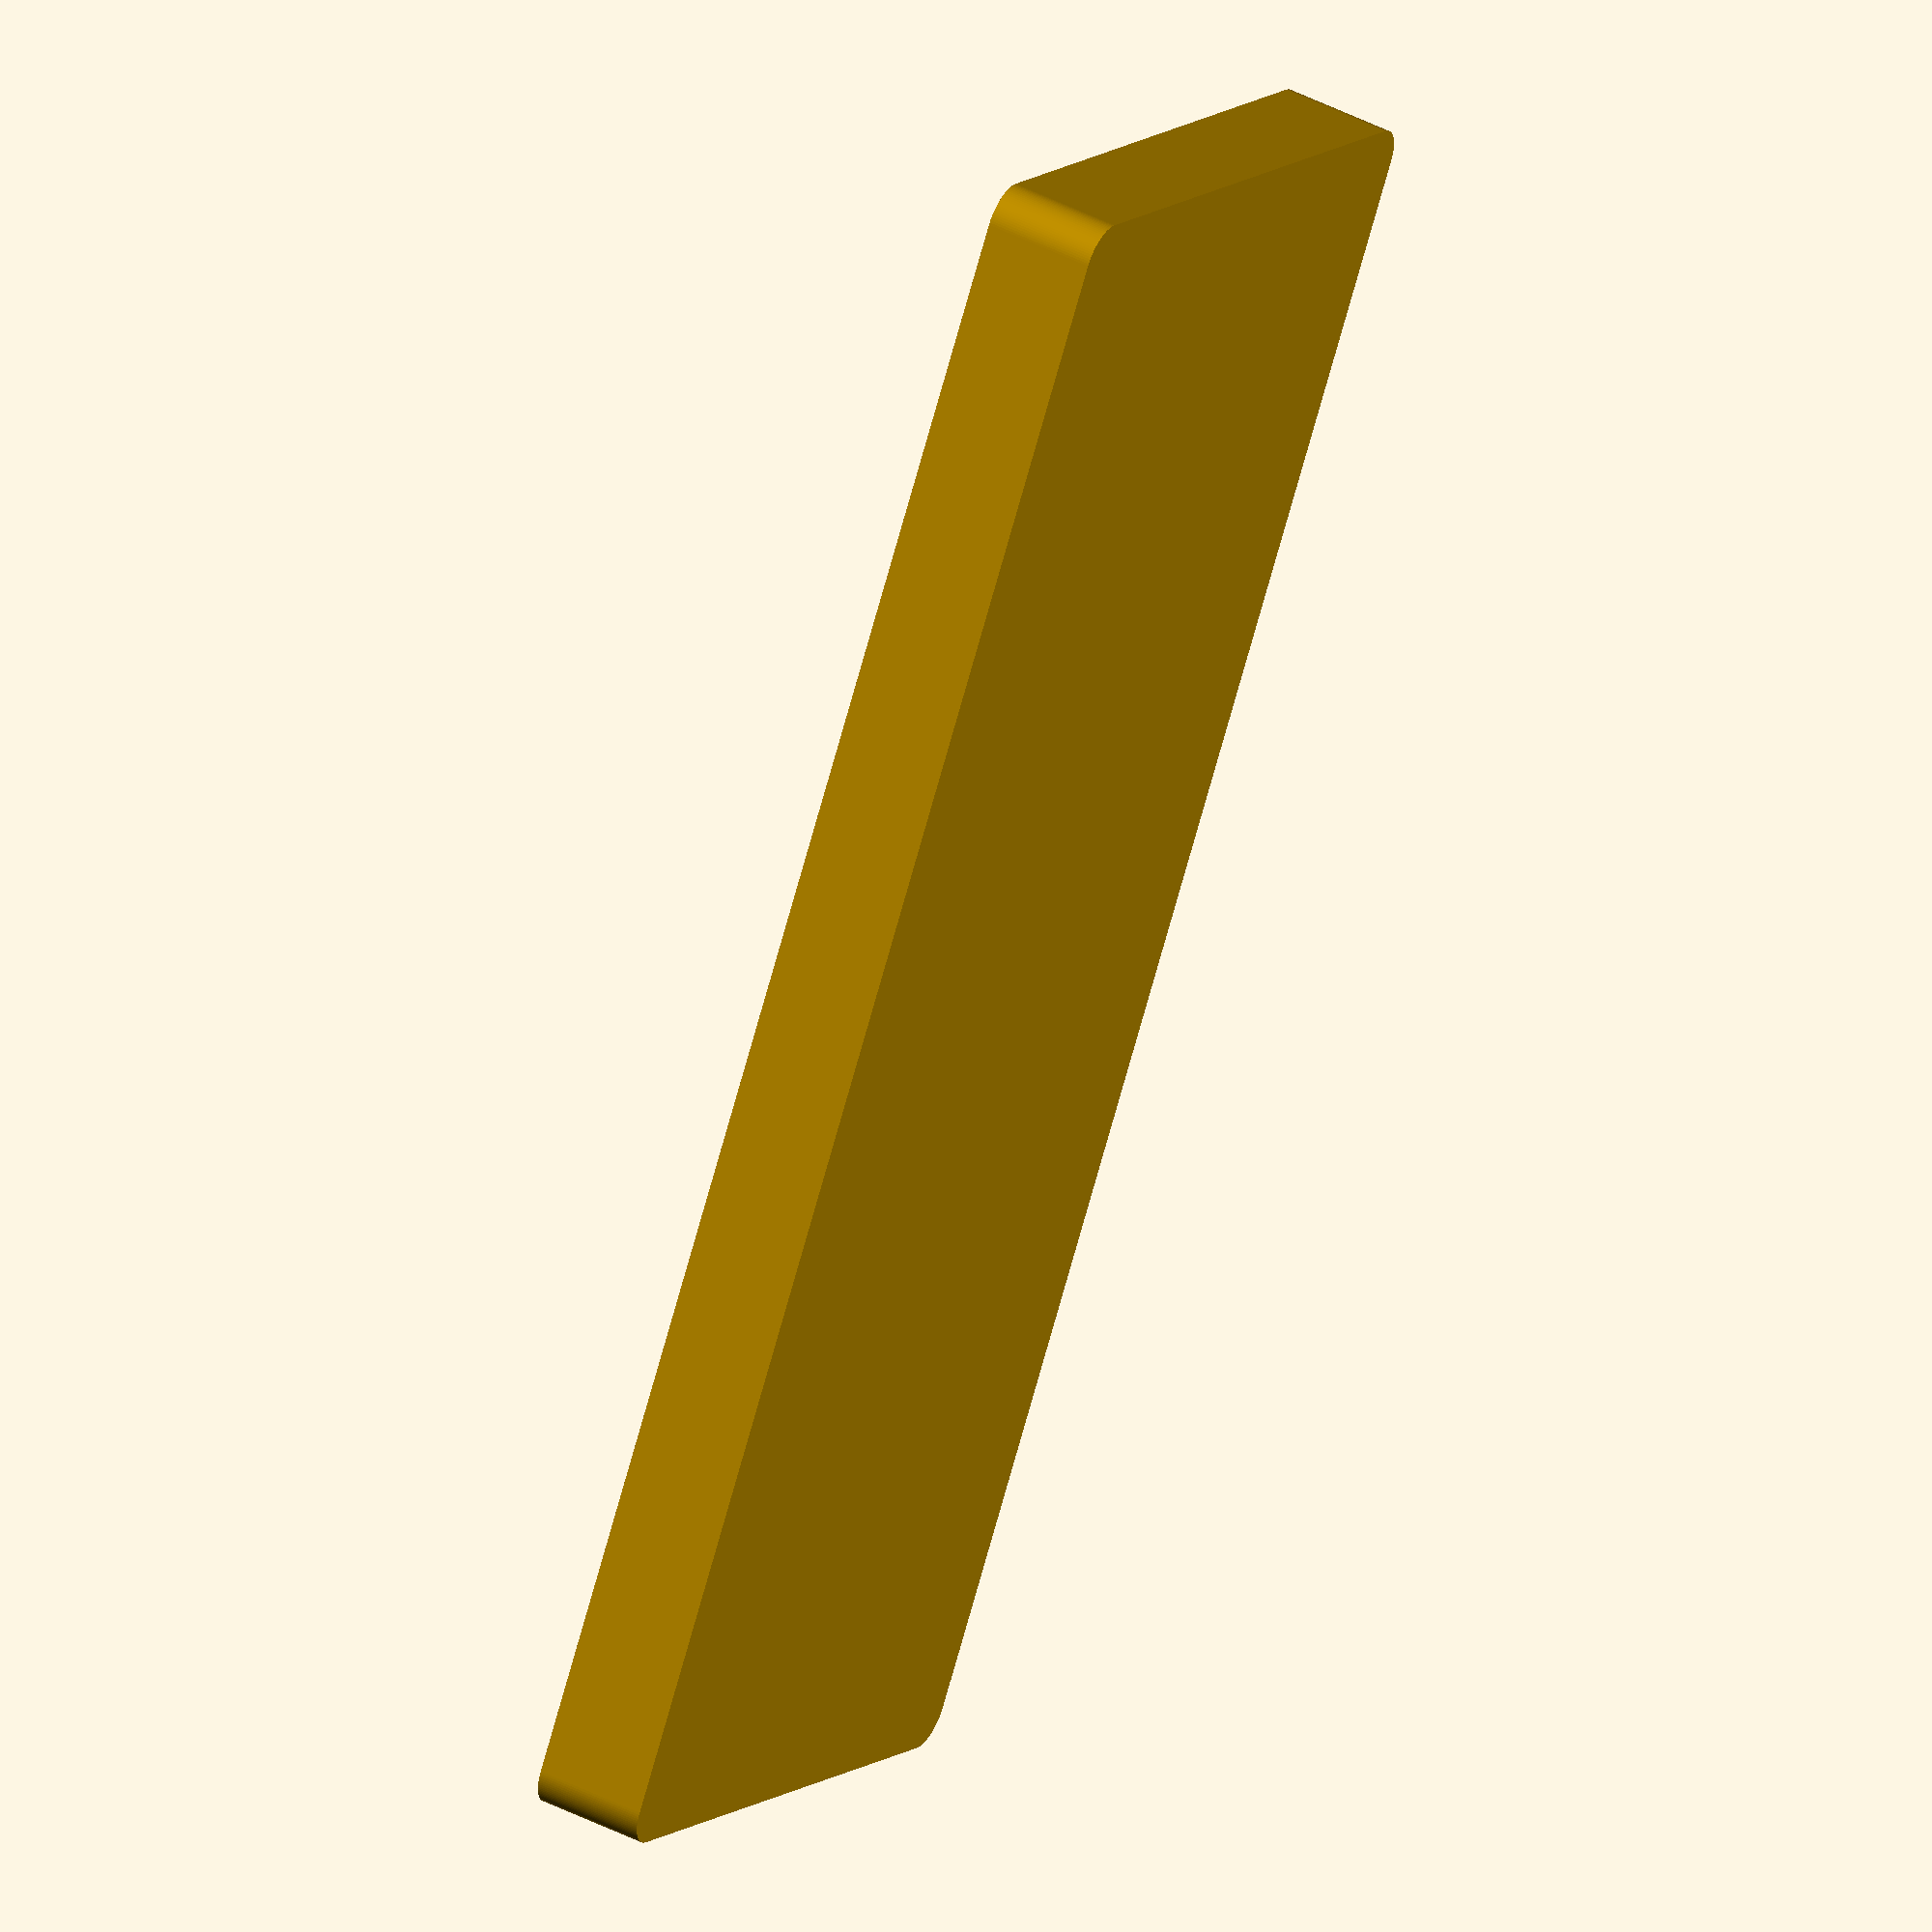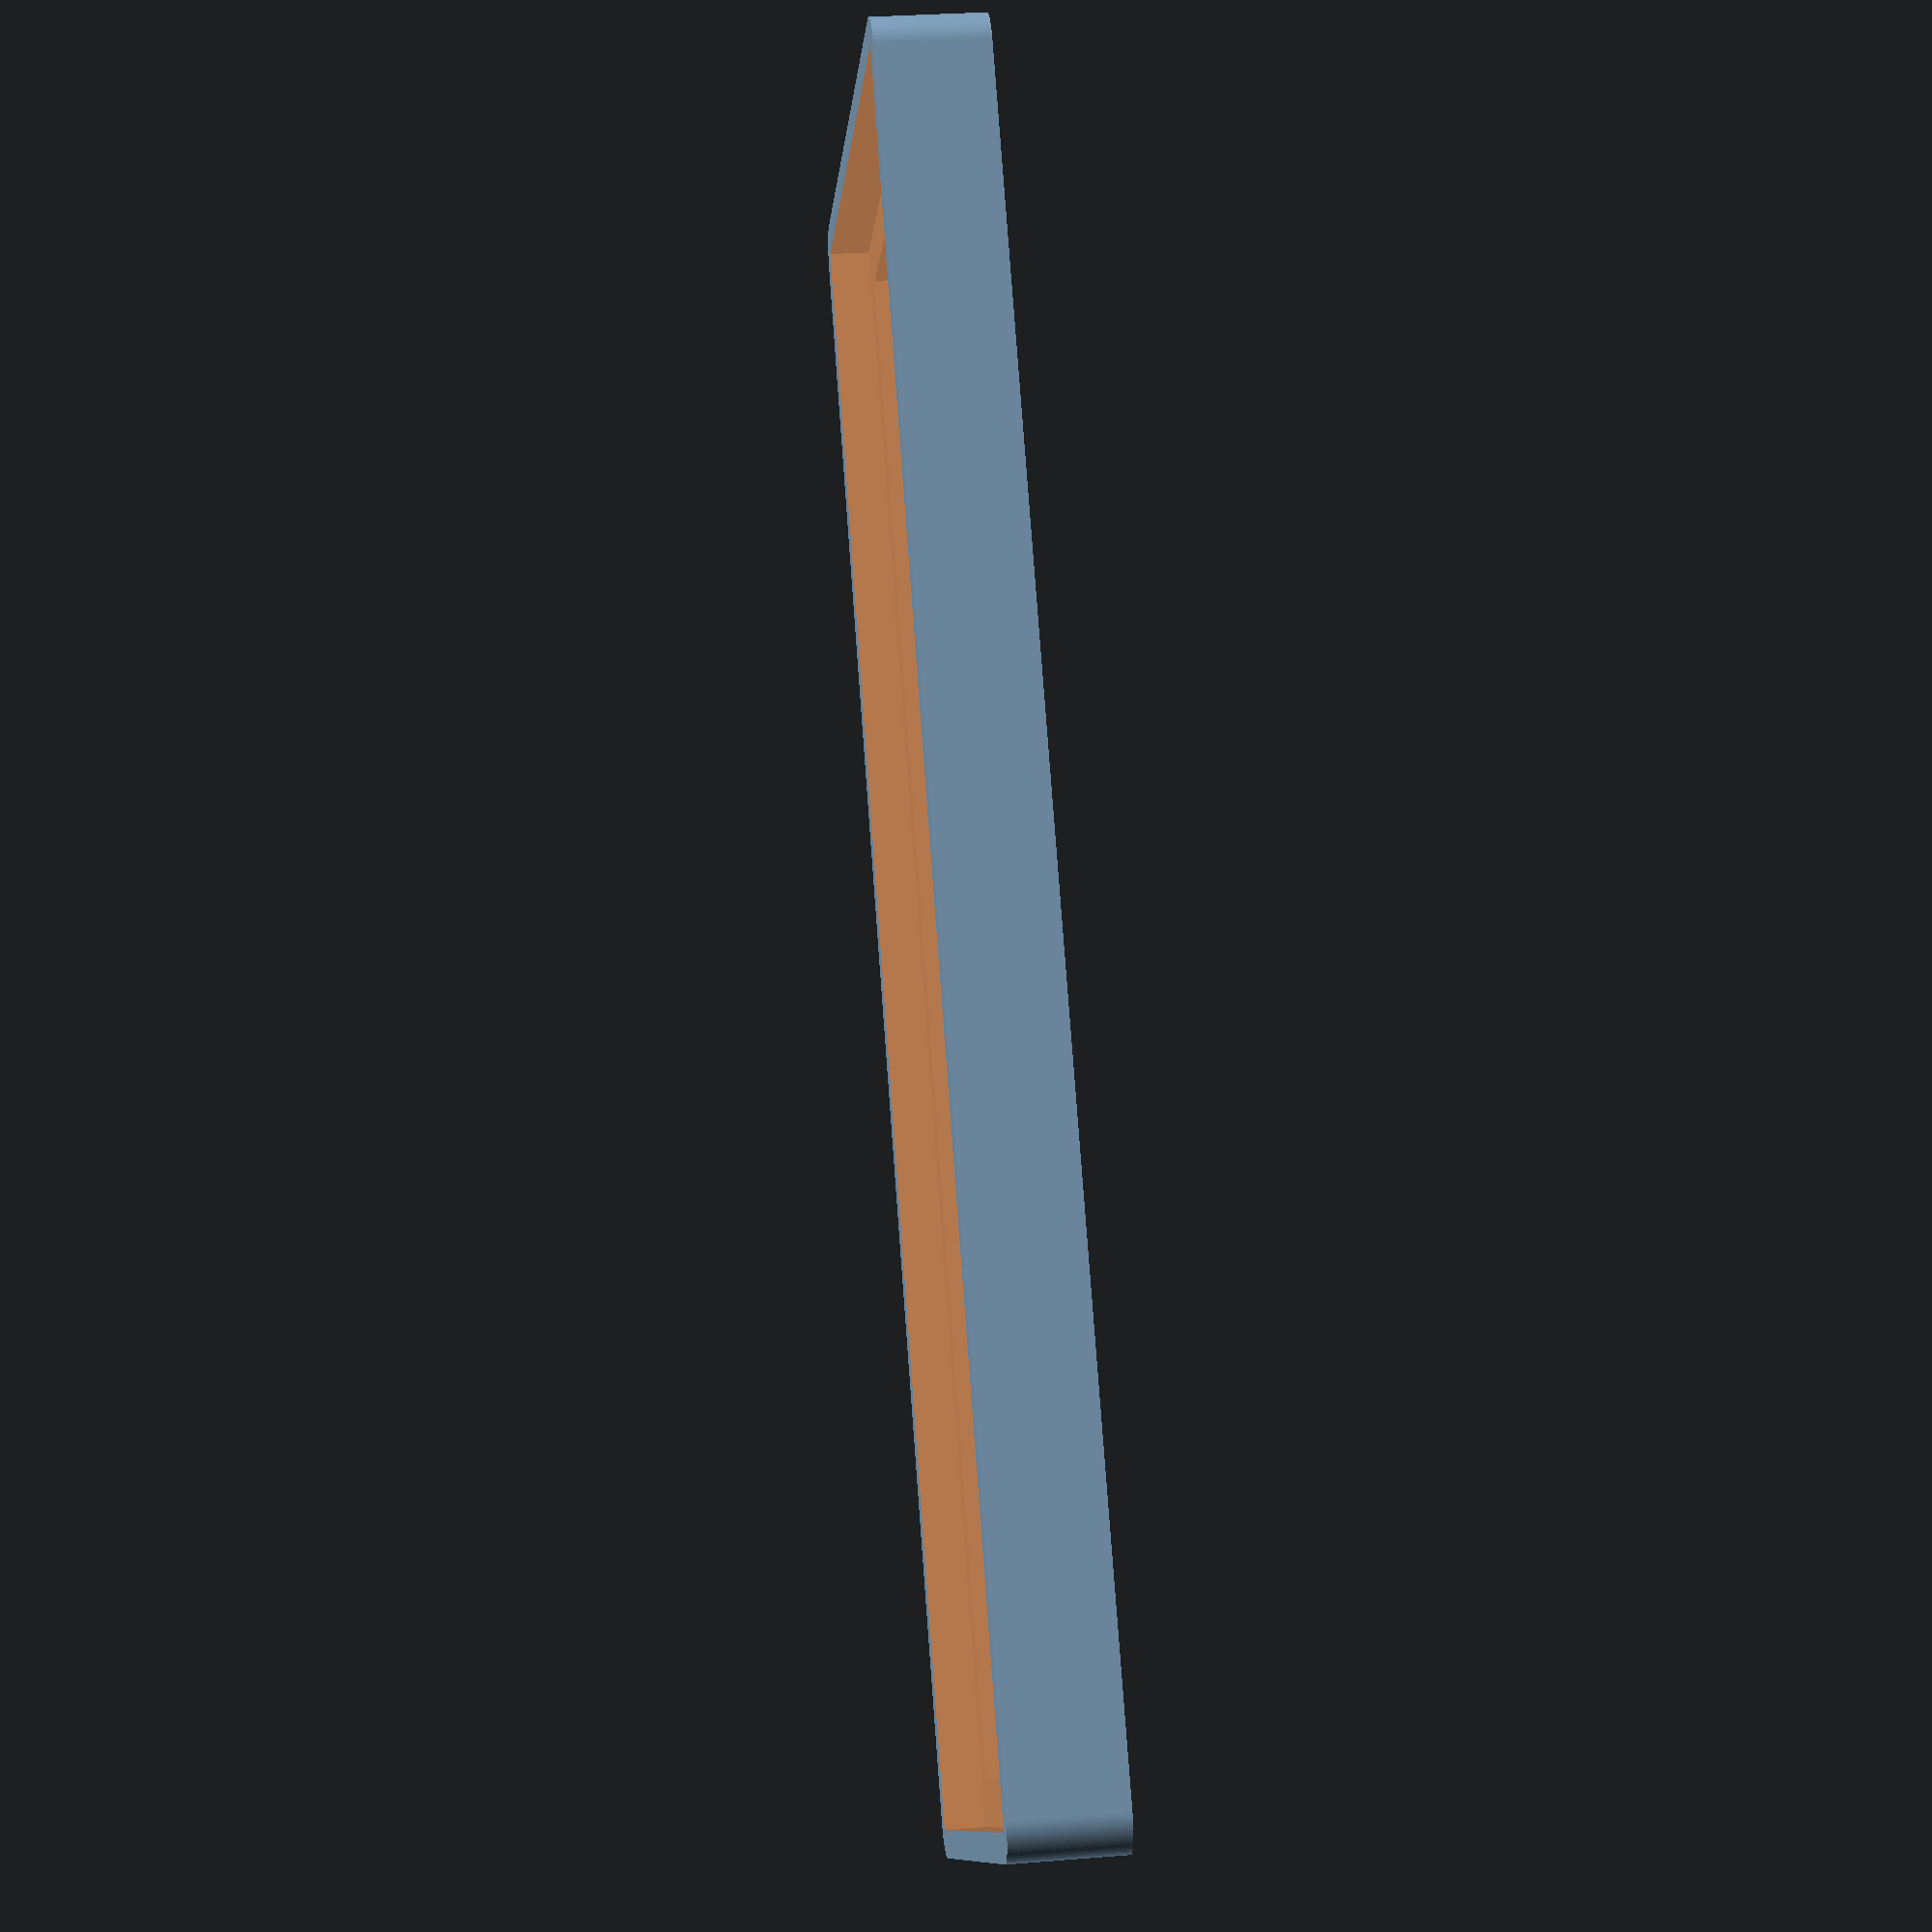
<openscad>
$fn=100;

main(
    board_size   = [33.5, 88.7, 1.7],
    thickness    = 1.5,
    grip         = 2.5,
    bevel        = 0.5,
    bottom_gap   = 2.3,
    corner_r     = 2,
    wire_r       = 1,
    wire_gap     = 7.5,
    wire_stand_r = 9,
    stand_length = 35,
    stand_width  = 8,
    stand_offset = 24
);

module main() {
    box_length = board_size[0] + thickness * 2;
    box_width = board_size[1] + thickness * 2;
    box_height = thickness + bottom_gap + board_size[2] + bevel;

    difference() {
        union() {
            difference() {
                translate([corner_r, corner_r, 0])
                    minkowski() {
                        cube([box_length - corner_r * 2, box_width - corner_r * 2, box_height - 1]);
                        cylinder(h=1, r=corner_r);
                    }

                translate([thickness + grip, thickness + grip, thickness])
                    cube(size=[board_size[0] - grip * 2, board_size[1] - grip * 2, 20]);

                translate([thickness, thickness, thickness + bottom_gap])
                    cube(size=[board_size[0], board_size[1], 20]);
            }
        }
    }
}

</openscad>
<views>
elev=134.8 azim=328.4 roll=59.4 proj=o view=solid
elev=329.4 azim=139.7 roll=83.4 proj=p view=solid
</views>
